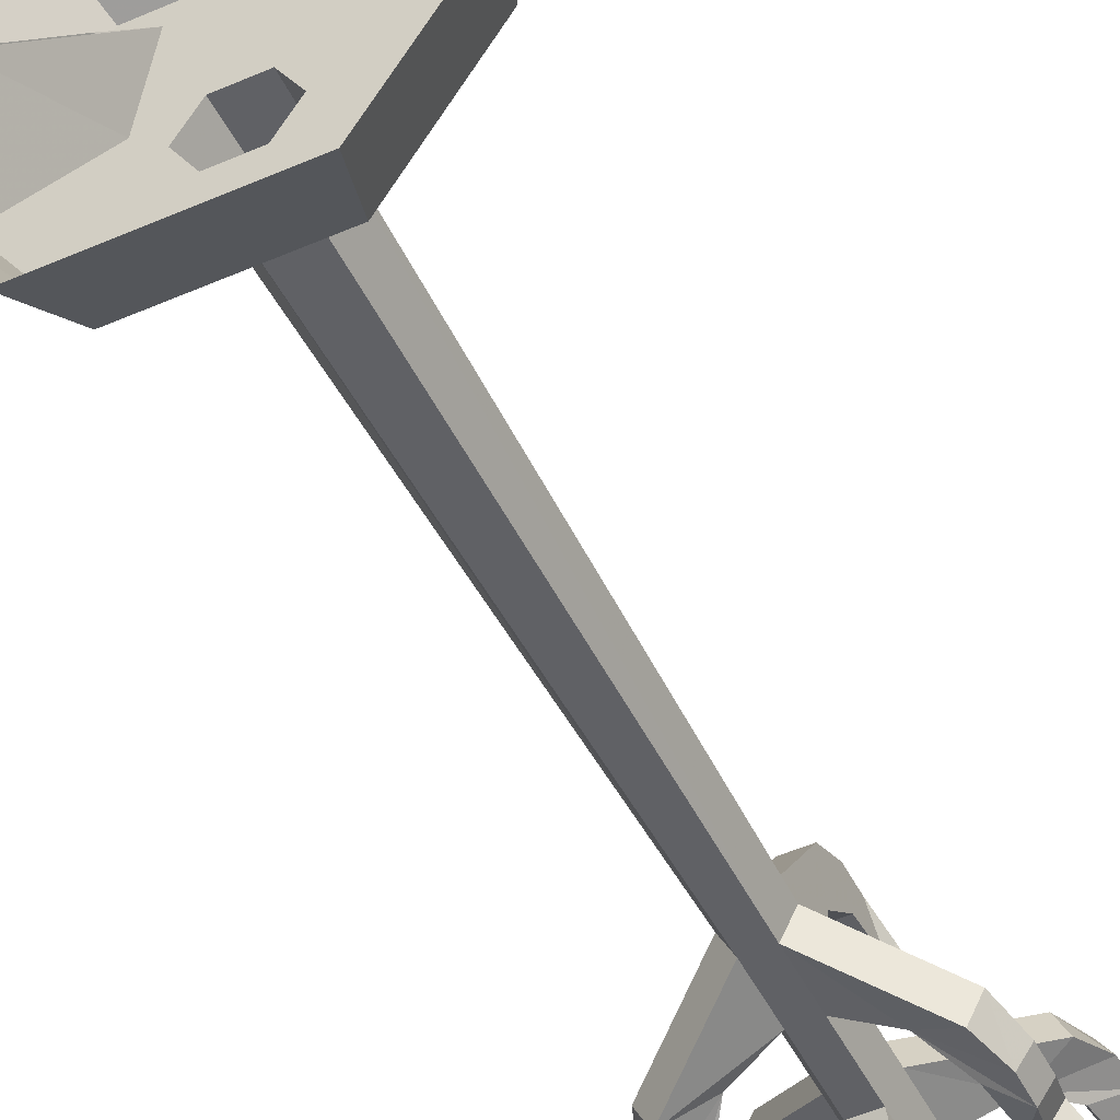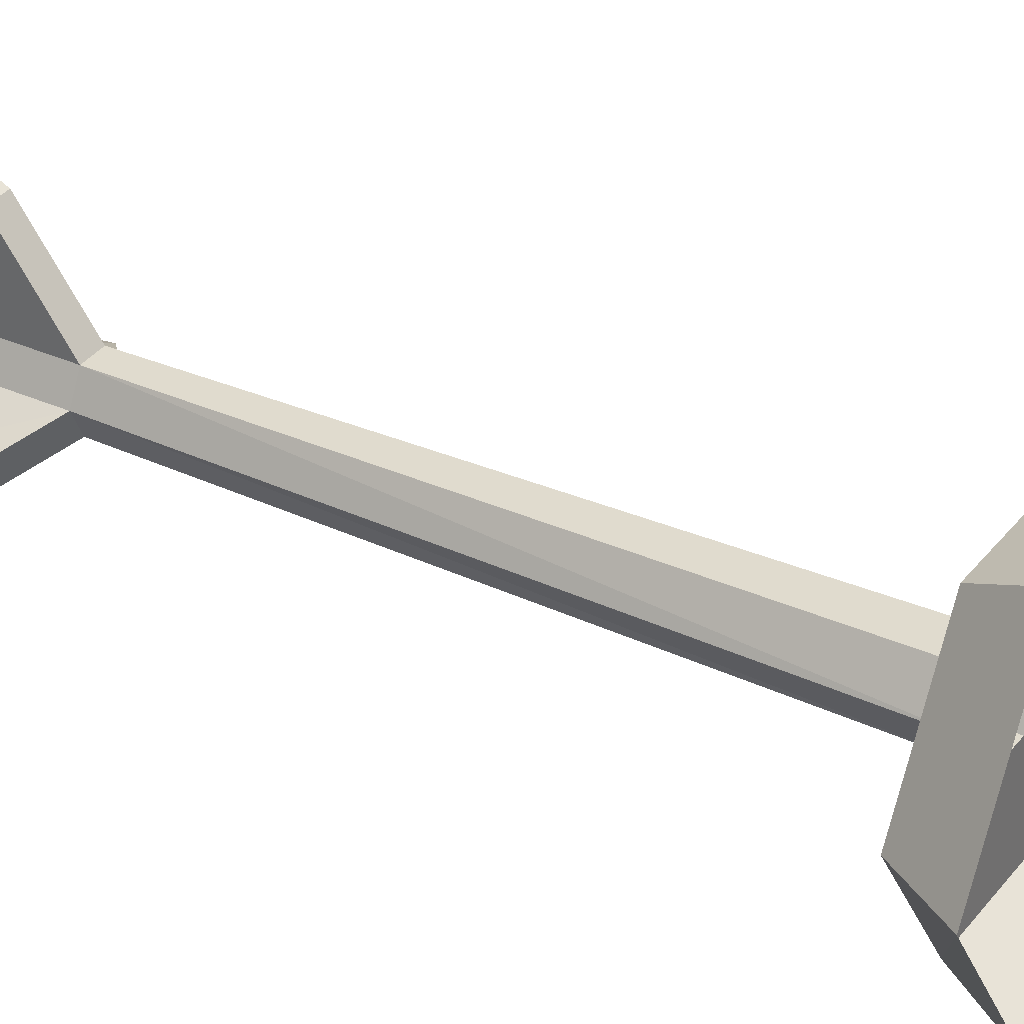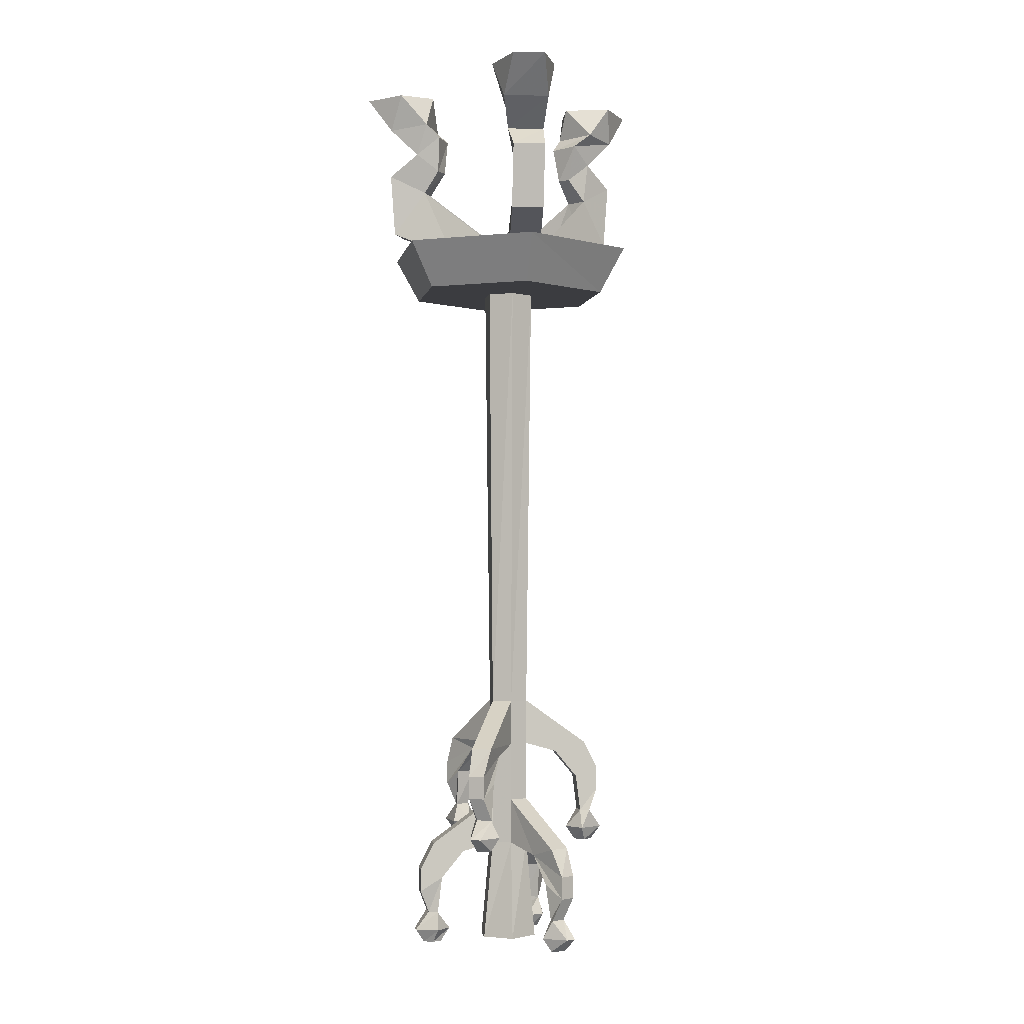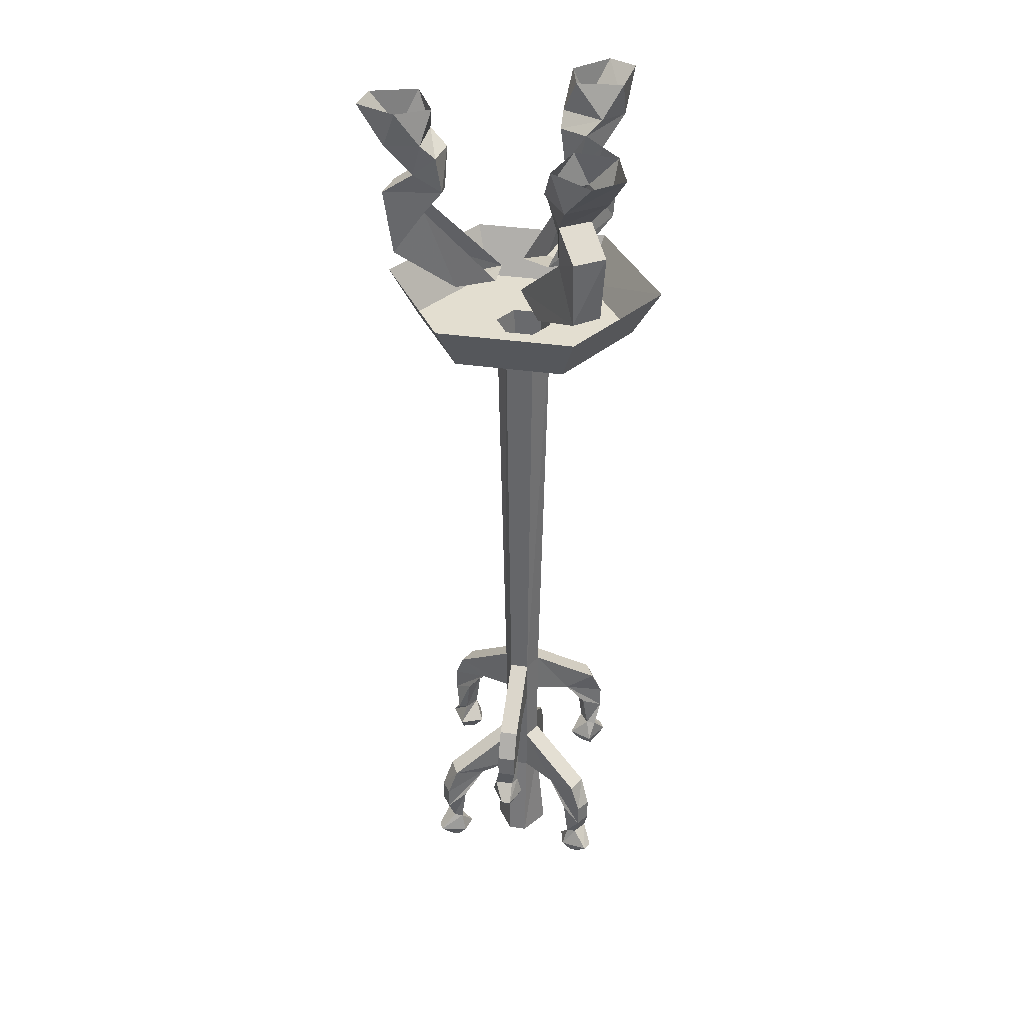
<metadata>
{"format":"obj","ext":"obj","renderer":"f3d","projection":"perspective","resolution":1024,"background":"white","views":[{"elev":-49.2,"azim":-154.0,"up":"+Z"},{"elev":34.0,"azim":121.4,"up":"+Z"},{"elev":-2.1,"azim":-100.4,"up":"+Y"},{"elev":35.9,"azim":10.8,"up":"+Y"}]}
</metadata>
<code>
v -0.03125 -1.367 0.1328
v -0.007812 -1.367 0.1719
v -0.02344 -1.336 0.1484
v -0.01562 -1.336 0.1328
v 0 -1.367 0.1094
v 0 -1.391 0.125
v -0.01562 -1.391 0.1406
v 0 -1.391 0.1562
v 0.007812 -1.367 0.1719
v 0.007812 -1.336 0.1484
v 0.01562 -1.297 0.1641
v -0.01562 -1.297 0.1641
v -0.01562 -1.273 0.125
v 0.01562 -1.336 0.1328
v 0.02344 -1.367 0.1328
v 0.007812 -1.391 0.1406
v 0.01562 -1.273 0.125
v 0.01562 -1.227 0.08594
v 0.01562 -1.258 0.1641
v -0.01562 -1.258 0.1641
v -0.01562 -1.227 0.08594
v -0.01562 -1.211 0.03125
v 0.01562 -1.211 0.03125
v 0.01562 -1.211 0.1406
v -0.01562 -1.211 0.1406
v -0.01562 -1.133 0.03125
v -0.03125 -1.211 0
v -0.03125 -1.312 0
v -0.01562 -1.312 0.03125
v 0.01562 -1.312 0.03125
v 0.03125 -1.211 0
v 0.03125 -1.133 0
v 0.01562 -1.133 0.03125
v 0.02344 -0.3828 0.03906
v -0.02344 -0.3828 0.03906
v -0.03125 -1.133 0
v -0.01562 -1.211 -0.03125
v -0.01562 -1.312 -0.03125
v -0.01562 -1.391 -0.03125
v -0.03125 -1.391 0
v -0.08594 -1.406 0.03125
v -0.1328 -1.391 0.05469
v -0.1172 -1.391 0.08594
v -0.01562 -1.391 0.03125
v 0.01562 -1.391 0.03125
v 0.07031 -1.406 0.05469
v 0.1172 -1.391 0.08594
v 0.03125 -1.312 0
v 0.01562 -1.211 -0.03125
v 0.01562 -1.133 -0.03125
v 0.02344 -0.3828 -0.03906
v 0.04688 -0.3828 0
v 0.1875 -0.3828 0
v 0.09375 -0.3828 0.1562
v -0.08594 -0.3828 0.1562
v -0.04688 -0.3828 0
v -0.01562 -1.133 -0.03125
v 0.01562 -1.312 -0.03125
v 0.01562 -1.391 -0.1406
v -0.01562 -1.391 -0.1406
v -0.01562 -1.406 -0.08594
v 0.01562 -1.391 -0.03125
v 0.01562 -1.562 -0.04688
v -0.01562 -1.562 -0.04688
v -0.04688 -1.562 0
v -0.07031 -1.406 0.05469
v -0.1016 -1.453 0.07812
v -0.1172 -1.453 0.04688
v -0.1484 -1.477 0.07031
v -0.1484 -1.438 0.07031
v -0.1328 -1.438 0.09375
v 0.2344 -0.3047 0
v 0.1172 -0.3047 0.1953
v -0.1094 -0.3047 0.1953
v -0.2344 -0.3047 0
v -0.1875 -0.3828 0
v -0.02344 -0.3828 -0.03906
v 0.1172 -1.211 -0.08594
v 0.07031 -1.227 -0.05469
v 0.08594 -1.227 -0.03125
v 0.1328 -1.211 -0.05469
v 0.1484 -1.258 -0.07031
v 0.1328 -1.258 -0.09375
v 0.1328 -1.297 -0.09375
v 0.1016 -1.273 -0.07812
v 0.1172 -1.273 -0.04688
v 0.1484 -1.297 -0.07031
v -0.1172 -0.3047 -0.1953
v -0.09375 -0.3828 -0.1562
v 0.1094 -0.3047 -0.1953
v 0.08594 -0.3828 -0.1562
v 0.03125 -1.391 0
v 0.01562 -1.406 -0.08594
v 0.01562 -1.438 -0.1641
v -0.01562 -1.438 -0.1641
v -0.01562 -1.477 -0.1641
v -0.01562 -1.453 -0.125
v -0.01562 -1.562 0.04688
v 0.01562 -1.562 0.04688
v 0.04688 -1.562 0
v 0.08594 -1.406 0.03125
v 0.1172 -1.453 0.04688
v 0.1016 -1.453 0.07812
v 0.1328 -1.477 0.09375
v 0.1328 -1.438 0.09375
v 0.1328 -1.391 0.05469
v 0.1484 -1.438 0.07031
v 0.1484 -1.477 0.07031
v 0.1406 -1.516 0.05469
v 0.125 -1.516 0.05469
v 0.1094 -1.516 0.07812
v 0.125 -1.516 0.07812
v 0.1328 -1.367 -0.03906
v 0.1562 -1.367 -0.07812
v 0.1406 -1.336 -0.05469
v 0.125 -1.336 -0.05469
v 0.09375 -1.367 -0.05469
v 0.1094 -1.391 -0.0625
v 0.1328 -1.391 -0.05469
v 0.1328 -1.391 -0.07812
v 0.1484 -1.367 -0.09375
v 0.125 -1.336 -0.07812
v 0.1094 -1.336 -0.07812
v 0.1016 -1.367 -0.08594
v 0.1172 -1.391 -0.07812
v -0.125 -1.336 -0.05469
v -0.1406 -1.336 -0.05469
v -0.1562 -1.367 -0.07812
v -0.1328 -1.367 -0.03906
v -0.1094 -1.336 -0.07812
v -0.1016 -1.273 -0.07812
v -0.1172 -1.273 -0.04688
v -0.1484 -1.297 -0.07031
v -0.125 -1.336 -0.07812
v -0.1484 -1.367 -0.09375
v -0.1328 -1.391 -0.07812
v -0.1328 -1.391 -0.05469
v -0.09375 -1.367 -0.05469
v -0.1016 -1.367 -0.08594
v -0.1328 -1.297 -0.09375
v -0.07031 -1.227 -0.05469
v -0.08594 -1.227 -0.03125
v -0.1484 -1.258 -0.07031
v -0.1172 -1.391 -0.07812
v -0.1094 -1.391 -0.0625
v -0.1328 -1.258 -0.09375
v -0.1172 -1.211 -0.08594
v -0.1328 -1.211 -0.05469
v 0.03125 -1.547 -0.1328
v 0.007812 -1.547 -0.1719
v 0.02344 -1.516 -0.1484
v 0.01562 -1.516 -0.1328
v 0 -1.547 -0.1094
v 0 -1.57 -0.125
v 0.01562 -1.57 -0.1406
v 0 -1.57 -0.1562
v -0.007812 -1.547 -0.1719
v -0.007812 -1.516 -0.1484
v 0.01562 -1.477 -0.1641
v 0.01562 -1.453 -0.125
v -0.01562 -1.516 -0.1328
v -0.02344 -1.547 -0.1328
v -0.007812 -1.57 -0.1406
v -0.1328 -1.547 0.03906
v -0.1562 -1.547 0.07812
v -0.1406 -1.516 0.05469
v -0.125 -1.516 0.05469
v -0.09375 -1.547 0.05469
v -0.1094 -1.57 0.0625
v -0.1328 -1.57 0.05469
v -0.1328 -1.57 0.07812
v -0.1484 -1.547 0.09375
v -0.125 -1.516 0.07812
v -0.1328 -1.477 0.09375
v -0.1094 -1.516 0.07812
v -0.1016 -1.547 0.08594
v -0.1172 -1.57 0.07812
v 0.1562 -1.547 0.07812
v 0.1328 -1.547 0.03906
v 0.09375 -1.547 0.05469
v 0.1016 -1.547 0.08594
v 0.1484 -1.547 0.09375
v 0.1328 -1.57 0.07812
v 0.1328 -1.57 0.05469
v 0.1094 -1.57 0.0625
v 0.1172 -1.57 0.07812
v 0.07812 0 0.2109
v 0.0625 -0.05469 0.1719
v 0.1016 -0.0625 0.2188
v 0.1484 0 0.2578
v 0.1953 0 0.2188
v 0.1641 -0.0625 0.1719
v 0.1719 0 0.1406
v 0.125 -0.05469 0.125
v 0.1016 0 0.1328
v 0.0625 -0.07812 0.1406
v 0.08594 -0.1094 0.1719
v 0.1328 -0.1094 0.1406
v 0.1094 -0.07812 0.1094
v 0.09375 -0.1406 0.1172
v 0.07812 -0.1406 0.1328
v 0.08594 -0.1797 0.1641
v 0.1172 -0.1484 0.2188
v 0.1641 -0.1484 0.1875
v 0.1172 -0.1797 0.1406
v 0.1172 -0.2578 0.2109
v 0.1562 -0.2578 0.1797
v 0.09375 -0.3047 0.09375
v 0.05469 -0.2812 0.03125
v 0.007812 -0.2812 0.07031
v 0.04688 -0.3047 0.125
v 0.1406 0 -0.1406
v 0.1094 -0.05469 -0.1172
v 0.1406 -0.0625 -0.1719
v 0.1484 0 -0.2266
v 0.1016 0 -0.25
v 0.07031 -0.0625 -0.2109
v 0.04688 0 -0.1953
v 0.03906 -0.05469 -0.1484
v 0.0625 0 -0.1328
v 0.08594 -0.07812 -0.1016
v 0.1094 -0.1094 -0.1328
v 0.05469 -0.1094 -0.1641
v 0.03906 -0.07812 -0.125
v 0.04688 -0.1406 -0.125
v 0.07031 -0.1406 -0.1094
v 0.09375 -0.1797 -0.1328
v 0.1328 -0.1484 -0.1797
v 0.07812 -0.1484 -0.2109
v 0.0625 -0.1797 -0.1484
v 0.125 -0.2578 -0.1797
v 0.07812 -0.2578 -0.2031
v 0.02344 -0.3047 -0.1016
v -0.007812 -0.2812 -0.03906
v 0.03906 -0.2812 -0.01562
v 0.07031 -0.3047 -0.07812
v -0.1875 0 -0.0625
v -0.1641 -0.05469 -0.03906
v -0.2188 -0.0625 -0.04688
v -0.2656 0 -0.03906
v -0.2734 0 0.01562
v -0.2266 -0.0625 0.03125
v -0.2031 0 0.04688
v -0.1641 -0.05469 0.03906
v -0.1484 0 0.01562
v -0.1328 -0.07812 -0.02344
v -0.1719 -0.1094 -0.03125
v -0.1797 -0.1094 0.03125
v -0.1406 -0.07812 0.03125
v -0.1328 -0.1406 0.02344
v -0.1328 -0.1406 0
v -0.1641 -0.1797 -0.01562
v -0.2266 -0.1484 -0.03125
v -0.2344 -0.1484 0.02344
v -0.1641 -0.1797 0.02344
v -0.2109 -0.2578 -0.03125
v -0.2188 -0.2578 0.02344
v -0.1094 -0.3047 0.03906
v -0.03906 -0.2812 0.04688
v -0.03906 -0.2812 -0.007812
v -0.1016 -0.3047 -0.01562
f 1 2 3
f 1 3 4
f 1 4 5
f 2 9 10
f 2 10 3
f 3 10 11
f 3 11 12
f 3 12 4
f 4 12 13
f 4 14 5
f 5 14 15
f 9 15 14
f 9 14 10
f 10 14 17
f 10 17 11
f 11 17 18
f 11 18 19
f 11 19 12
f 12 19 20
f 12 20 21
f 12 21 13
f 18 23 24
f 18 24 19
f 19 24 20
f 20 24 25
f 20 25 21
f 21 25 26
f 21 26 22
f 22 26 27
f 22 27 28
f 22 28 29
f 22 29 23
f 23 29 30
f 23 30 31
f 23 31 32
f 23 32 33
f 23 33 24
f 24 33 25
f 25 33 26
f 26 33 34
f 26 34 35
f 26 35 36
f 26 36 27
f 27 36 37
f 27 37 38
f 27 38 28
f 28 38 39
f 28 39 40
f 28 40 41
f 28 41 42
f 28 42 29
f 29 42 43
f 29 43 44
f 29 44 30
f 30 44 45
f 30 45 46
f 30 46 47
f 30 47 48
f 30 48 31
f 31 48 49
f 31 49 50
f 31 50 32
f 32 50 51
f 32 51 52
f 32 52 33
f 33 52 34
f 35 56 36
f 36 56 57
f 36 57 37
f 37 57 49
f 37 49 58
f 37 58 38
f 38 58 59
f 38 59 60
f 38 60 39
f 39 60 61
f 39 62 63
f 39 63 64
f 39 64 40
f 40 64 65
f 40 65 44
f 41 68 69
f 41 69 70
f 41 70 42
f 42 70 43
f 43 70 71
f 43 71 66
f 43 66 44
f 53 72 73
f 53 73 54
f 54 73 74
f 54 74 55
f 55 74 75
f 55 75 76
f 56 77 57
f 57 77 50
f 57 50 49
f 49 50 78
f 49 78 79
f 31 80 32
f 32 80 81
f 32 81 50
f 50 81 78
f 78 81 82
f 78 82 83
f 78 83 79
f 79 83 84
f 79 84 85
f 80 86 87
f 80 87 82
f 80 82 81
f 76 75 88
f 76 88 89
f 77 51 50
f 89 88 90
f 89 90 91
f 53 91 72
f 72 91 90
f 49 48 58
f 58 48 92
f 58 92 62
f 58 62 93
f 58 93 59
f 59 93 94
f 59 94 60
f 60 94 95
f 60 95 61
f 61 95 96
f 61 96 97
f 98 99 45
f 98 45 44
f 98 44 65
f 99 100 92
f 99 92 45
f 46 103 104
f 46 104 105
f 46 105 47
f 47 105 106
f 47 106 48
f 48 106 92
f 92 106 101
f 101 106 107
f 101 107 108
f 101 108 102
f 102 108 109
f 102 109 110
f 103 111 104
f 104 111 112
f 104 112 108
f 104 108 107
f 104 107 105
f 105 107 106
f 62 92 100
f 62 100 63
f 113 114 115
f 113 115 116
f 113 116 117
f 114 121 122
f 114 122 115
f 115 122 84
f 115 84 87
f 115 87 116
f 116 87 86
f 116 123 117
f 117 123 124
f 121 124 123
f 121 123 122
f 122 123 85
f 122 85 84
f 83 82 87
f 83 87 84
f 126 127 128
f 126 128 129
f 126 129 130
f 126 132 127
f 127 132 133
f 127 133 134
f 127 134 135
f 127 135 128
f 129 138 130
f 130 138 139
f 130 139 134
f 130 134 140
f 130 140 131
f 131 140 141
f 132 142 133
f 133 142 143
f 133 143 140
f 133 140 134
f 134 139 135
f 140 143 146
f 140 146 141
f 141 146 147
f 141 147 57
f 141 57 37
f 142 27 148
f 142 148 143
f 143 148 146
f 146 148 147
f 147 148 36
f 147 36 57
f 148 27 36
f 149 150 151
f 149 151 152
f 149 152 153
f 150 157 158
f 150 158 151
f 151 158 96
f 151 96 159
f 151 159 152
f 152 159 160
f 152 161 153
f 153 161 162
f 157 162 161
f 157 161 158
f 158 161 97
f 158 97 96
f 93 160 159
f 93 159 94
f 94 159 95
f 95 159 96
f 164 165 166
f 164 166 167
f 164 167 168
f 165 172 173
f 165 173 166
f 166 173 174
f 166 174 69
f 166 69 167
f 167 69 68
f 167 175 168
f 168 175 176
f 172 176 175
f 172 175 173
f 173 175 67
f 173 67 174
f 174 67 66
f 174 66 71
f 174 71 69
f 69 71 70
f 110 109 178
f 110 178 179
f 110 179 111
f 111 179 180
f 111 180 181
f 111 181 112
f 112 181 182
f 112 182 109
f 112 109 108
f 109 182 178
f 187 188 189
f 187 189 190
f 190 189 191
f 191 189 192
f 191 192 193
f 193 192 194
f 193 194 195
f 195 194 188
f 195 188 187
f 189 188 196
f 189 196 197
f 189 197 192
f 192 197 198
f 192 198 194
f 194 198 199
f 194 199 188
f 188 199 196
f 196 199 200
f 196 200 201
f 196 201 197
f 197 201 202
f 197 202 203
f 197 203 198
f 198 203 204
f 198 204 200
f 198 200 199
f 200 204 205
f 200 205 201
f 201 205 202
f 203 202 206
f 203 206 204
f 204 206 207
f 204 207 205
f 205 207 208
f 205 208 209
f 210 211 208
f 210 208 209
f 206 202 210
f 206 210 211
f 206 211 207
f 207 211 208
f 212 213 214
f 212 214 215
f 215 214 216
f 216 214 217
f 216 217 218
f 218 217 219
f 218 219 220
f 220 219 213
f 220 213 212
f 214 213 221
f 214 221 222
f 214 222 217
f 217 222 223
f 217 223 219
f 219 223 224
f 219 224 213
f 213 224 221
f 221 224 225
f 221 225 226
f 221 226 222
f 222 226 227
f 222 227 228
f 222 228 223
f 223 228 229
f 223 229 225
f 223 225 224
f 225 229 230
f 225 230 226
f 226 230 227
f 228 227 231
f 228 231 229
f 229 231 232
f 229 232 230
f 230 232 233
f 230 233 234
f 235 236 233
f 235 233 234
f 231 227 235
f 231 235 236
f 231 236 232
f 232 236 233
f 237 238 239
f 237 239 240
f 240 239 241
f 241 239 242
f 241 242 243
f 243 242 244
f 243 244 245
f 245 244 238
f 245 238 237
f 239 238 246
f 239 246 247
f 239 247 242
f 242 247 248
f 242 248 244
f 244 248 249
f 244 249 238
f 238 249 246
f 246 249 250
f 246 250 251
f 246 251 247
f 247 251 252
f 247 252 253
f 247 253 248
f 248 253 254
f 248 254 250
f 248 250 249
f 250 254 255
f 250 255 251
f 251 255 252
f 253 252 256
f 253 256 254
f 254 256 257
f 254 257 255
f 255 257 258
f 255 258 259
f 260 261 258
f 260 258 259
f 256 252 260
f 256 260 261
f 256 261 257
f 257 261 258
f 1 5 6
f 1 6 7
f 1 7 2
f 2 7 8
f 2 8 9
f 4 13 14
f 5 15 16
f 5 16 6
f 6 16 8
f 6 8 7
f 13 21 17
f 13 17 14
f 21 18 17
f 18 21 22
f 18 22 23
f 34 52 53
f 34 53 54
f 34 54 35
f 35 54 55
f 35 55 56
f 39 61 62
f 40 44 66
f 40 66 41
f 41 66 67
f 41 67 68
f 15 9 8
f 15 8 16
f 55 76 56
f 56 76 77
f 49 79 31
f 31 79 80
f 79 85 80
f 80 85 86
f 76 89 77
f 77 89 51
f 89 91 51
f 51 91 52
f 52 91 53
f 61 97 93
f 61 93 62
f 98 65 64
f 98 64 99
f 99 64 63
f 99 63 100
f 45 92 101
f 45 101 46
f 46 101 102
f 46 102 103
f 102 110 103
f 103 110 111
f 113 117 118
f 113 118 119
f 113 119 114
f 114 119 120
f 114 120 121
f 116 86 123
f 117 124 125
f 117 125 118
f 118 125 120
f 118 120 119
f 86 85 123
f 124 121 120
f 124 120 125
f 126 130 131
f 126 131 132
f 128 135 136
f 128 136 137
f 128 137 129
f 129 137 138
f 131 141 132
f 132 141 142
f 135 139 144
f 135 144 136
f 136 144 145
f 136 145 137
f 137 145 138
f 138 145 139
f 139 145 144
f 141 37 142
f 142 37 27
f 149 153 154
f 149 154 155
f 149 155 150
f 150 155 156
f 150 156 157
f 152 160 161
f 153 162 163
f 153 163 154
f 154 163 156
f 154 156 155
f 160 97 161
f 97 160 93
f 162 157 156
f 162 156 163
f 164 168 169
f 164 169 170
f 164 170 165
f 165 170 171
f 165 171 172
f 167 68 175
f 168 176 177
f 168 177 169
f 169 177 171
f 169 171 170
f 68 67 175
f 176 172 171
f 176 171 177
f 178 182 183
f 178 183 184
f 178 184 179
f 179 184 180
f 180 184 185
f 180 185 181
f 181 185 186
f 181 186 182
f 182 186 183
f 183 186 185
f 183 185 184

</code>
